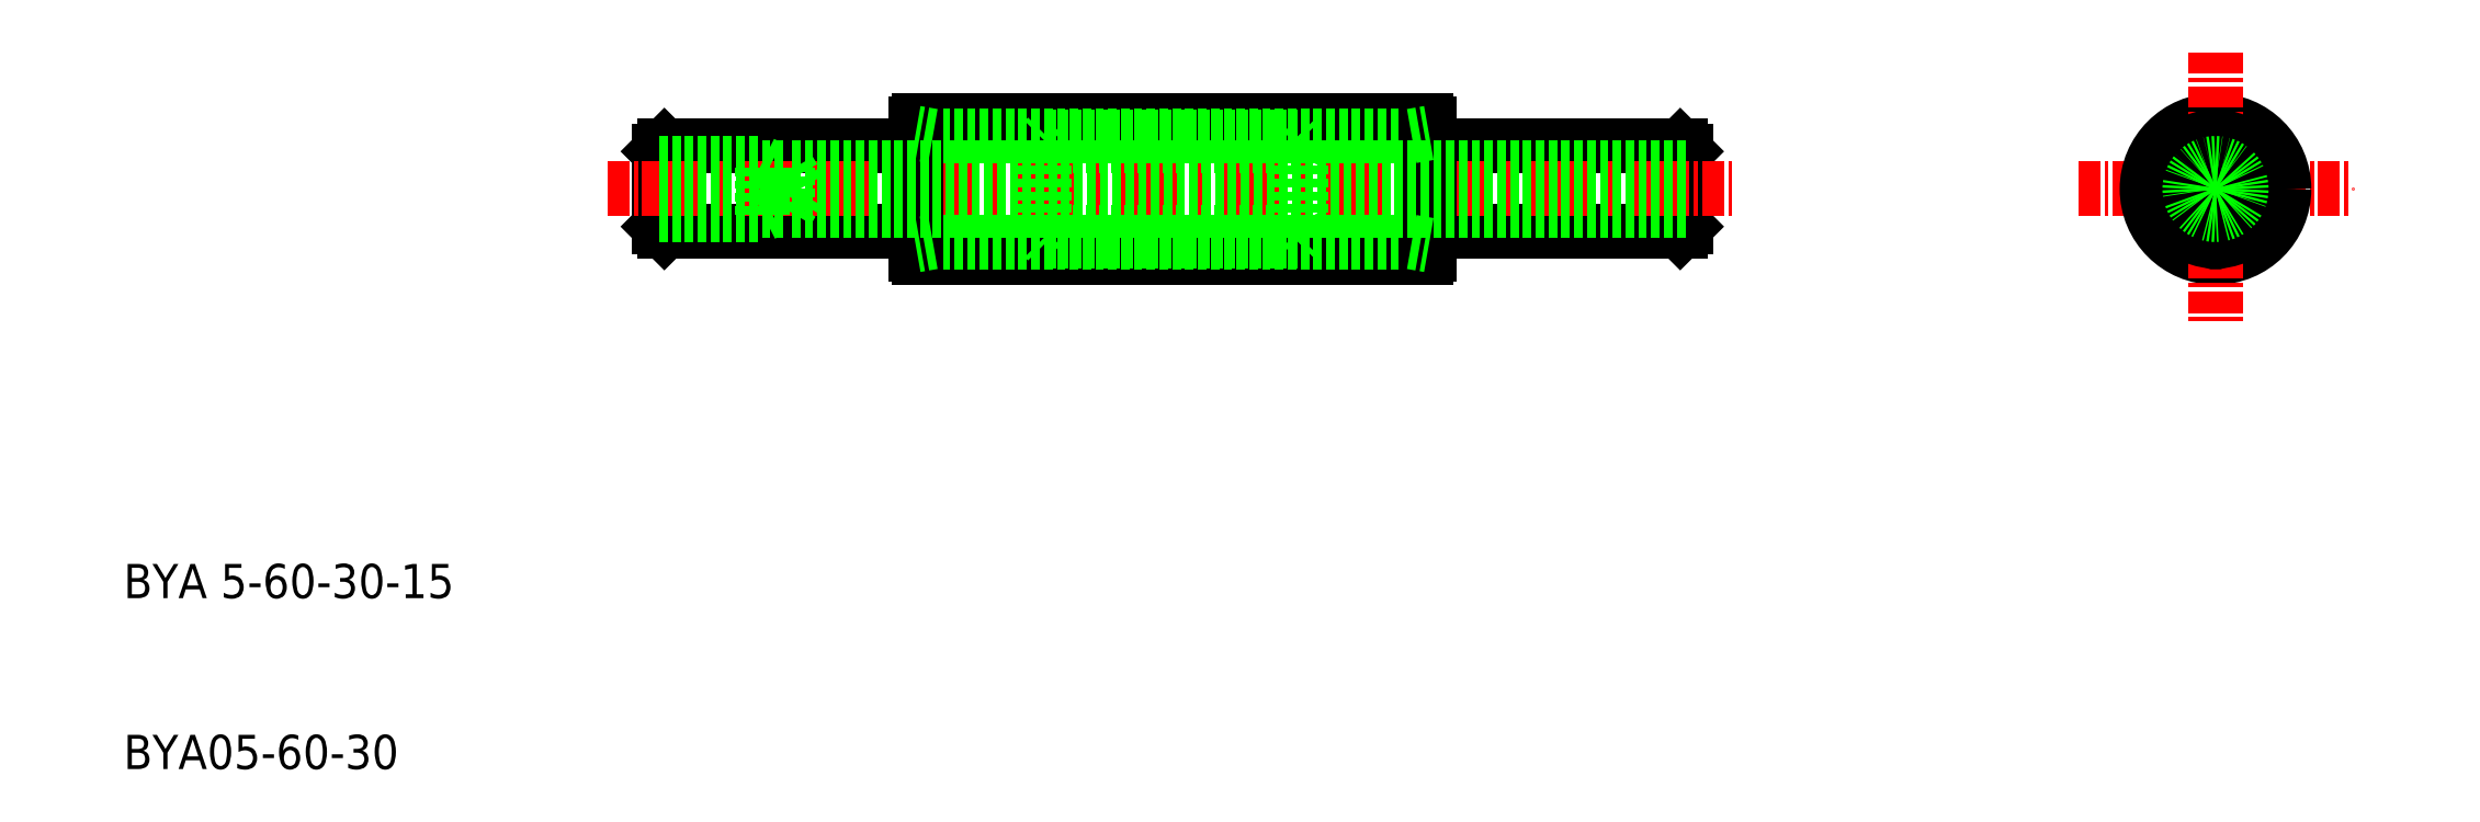
<metadata>
{"format":"dxf","ext":"dxf","renderer":"ezdxf+matplotlib","layout":"modelspace","background":"white","min_lineweight":24,"dpi":150}
</metadata>
<code>
0
SECTION
2
ENTITIES
0
TEXT
8
0
10
-0.5706
20
163.5
30
0
40
2
1
BYA 5-60-30-15
0
TEXT
8
0
10
-0.5706
20
153.5
30
0
40
2
1
BYA05-60-30
0
LINE
8
0
10
90.45
20
189.9
30
0
11
90.75
21
189.6
31
0
0
LINE
8
0
10
90.75
20
185.2
30
0
11
90.75
21
189.6
31
0
0
LINE
8
0
10
90.45
20
189.9
30
0
11
90.45
21
184.9
31
0
0
LINE
8
0
10
90.75
20
185.2
30
0
11
90.45
21
184.9
31
0
0
LINE
8
0
10
31.05
20
189.9
30
0
11
30.75
21
189.6
31
0
0
LINE
8
0
10
30.75
20
185.2
30
0
11
30.75
21
189.6
31
0
0
LINE
8
0
10
31.05
20
189.9
30
0
11
31.05
21
184.9
31
0
0
LINE
8
0
10
30.75
20
185.2
30
0
11
31.05
21
184.9
31
0
0
CIRCLE
8
0
10
121.8
20
187.4
30
0
40
2.5
0
LINE
8
CENTER
10
113.8
20
187.4
30
0
11
129.8
21
187.4
31
0
0
CIRCLE
8
0
10
121.8
20
187.4
30
0
40
3.1
0
CIRCLE
8
0
10
121.8
20
187.4
30
0
40
4
0
LINE
8
0
10
90.45
20
189.9
30
0
11
75.75
21
189.9
31
0
0
LINE
8
0
10
90.45
20
184.9
30
0
11
75.75
21
184.9
31
0
0
LINE
8
CENTER
10
121.8
20
195.4
30
0
11
121.8
21
179.4
31
0
0
LINE
8
0
10
31.05
20
189.9
30
0
11
45.75
21
189.9
31
0
0
LINE
8
0
10
31.05
20
184.9
30
0
11
45.75
21
184.9
31
0
0
LINE
8
CENTER
10
27.75
20
187.4
30
0
11
93.75
21
187.4
31
0
0
LINE
8
0
10
45.95
20
183.4
30
0
11
75.55
21
183.4
31
0
0
LINE
8
0
10
45.95
20
191.4
30
0
11
75.55
21
191.4
31
0
0
LINE
8
0
10
74.75
20
184.3
30
0
11
46.75
21
184.3
31
0
0
LINE
8
0
10
74.75
20
190.5
30
0
11
46.75
21
190.5
31
0
0
LINE
8
0
10
45.75
20
183.6
30
0
11
45.75
21
191.2
31
0
0
LINE
8
0
10
75.75
20
191.2
30
0
11
75.75
21
183.6
31
0
0
ARC
8
0
10
75.55
20
191.2
30
0
40
0.2
50
0
51
90
0
ARC
8
0
10
75.55
20
183.6
30
0
40
0.2
50
270
51
0
0
ARC
8
0
10
45.95
20
191.2
30
0
40
0.2
50
90
51
180
0
ARC
8
0
10
45.95
20
183.6
30
0
40
0.2
50
180
51
270
0
LINE
8
0
10
46.75
20
184.3
30
0
11
45.75
21
184.1
31
0
0
LINE
8
0
10
46.75
20
190.5
30
0
11
45.75
21
190.7
31
0
0
LINE
8
0
10
74.75
20
190.5
30
0
11
75.75
21
190.7
31
0
0
LINE
8
0
10
74.75
20
184.3
30
0
11
75.75
21
184.1
31
0
0
ARC
8
0
10
124.2
20
188.8
30
0
40
0.3
50
354.8
51
65.22
0
ARC
8
0
10
124.2
20
188.8
30
0
40
0.3
50
178.2
51
241.8
0
ARC
8
0
10
124.2
20
186
30
0
40
0.3
50
294.8
51
5.218
0
ARC
8
0
10
124.2
20
186
30
0
40
0.3
50
118.2
51
181.8
0
ARC
8
0
10
121.8
20
184.6
30
0
40
0.3
50
234.8
51
305.2
0
ARC
8
0
10
121.8
20
184.6
30
0
40
0.3
50
58.18
51
121.8
0
ARC
8
0
10
119.3
20
186
30
0
40
0.3
50
174.8
51
245.2
0
ARC
8
0
10
119.3
20
186
30
0
40
0.3
50
358.2
51
61.82
0
ARC
8
0
10
119.3
20
188.8
30
0
40
0.3
50
114.8
51
185.2
0
ARC
8
0
10
119.3
20
188.8
30
0
40
0.3
50
298.2
51
1.821
0
ARC
8
0
10
121.8
20
190.2
30
0
40
0.3
50
238.2
51
301.8
0
ARC
8
0
10
121.8
20
190.2
30
0
40
0.3
50
54.78
51
125.2
0
CIRCLE
8
0
10
121.8
20
187.4
30
0
40
3.05
0
CIRCLE
8
0
10
121.8
20
187.4
30
0
40
2.55
0
LINE
8
0
10
68.05
20
184.9
30
0
11
68.25
21
184.7
31
0
0
LINE
8
0
10
68.05
20
190
30
0
11
68.25
21
190.2
31
0
0
LINE
8
0
10
53.45
20
184.9
30
0
11
53.25
21
184.7
31
0
0
LINE
8
0
10
53.45
20
190
30
0
11
53.25
21
190.2
31
0
0
LINE
8
0
10
68.25
20
184.6
30
0
11
68.05
21
184.4
31
0
0
LINE
8
0
10
68.05
20
190.5
30
0
11
68.25
21
190.3
31
0
0
LINE
8
0
10
53.45
20
184.4
30
0
11
53.25
21
184.6
31
0
0
LINE
8
0
10
53.45
20
190.5
30
0
11
53.25
21
190.3
31
0
0
LINE
8
0
10
68.25
20
190.3
30
0
11
68.25
21
184.6
31
0
0
LINE
8
0
10
53.25
20
190.3
30
0
11
53.25
21
184.6
31
0
0
LINE
8
0
10
53.45
20
184.9
30
0
11
68.05
21
184.9
31
0
0
LINE
8
0
10
53.45
20
190
30
0
11
68.05
21
190
31
0
0
LINE
8
0
10
53.45
20
190.5
30
0
11
68.05
21
190.5
31
0
0
LINE
8
0
10
53.45
20
184.4
30
0
11
68.05
21
184.4
31
0
0
INSERT
8
0
2
A$C1D794937
10
30.75
20
187.4
30
0
0
CIRCLE
8
0
10
121.8
20
187.4
30
0
40
1.25
0
CIRCLE
8
0
10
121.8
20
187.4
30
0
40
1.5
0
LINE
8
0
10
90.75
20
188.7
30
0
11
38.25
21
188.7
31
0
0
LINE
8
0
10
90.75
20
186.2
30
0
11
38.25
21
186.2
31
0
0
ENDSEC
0
EOF

</code>
